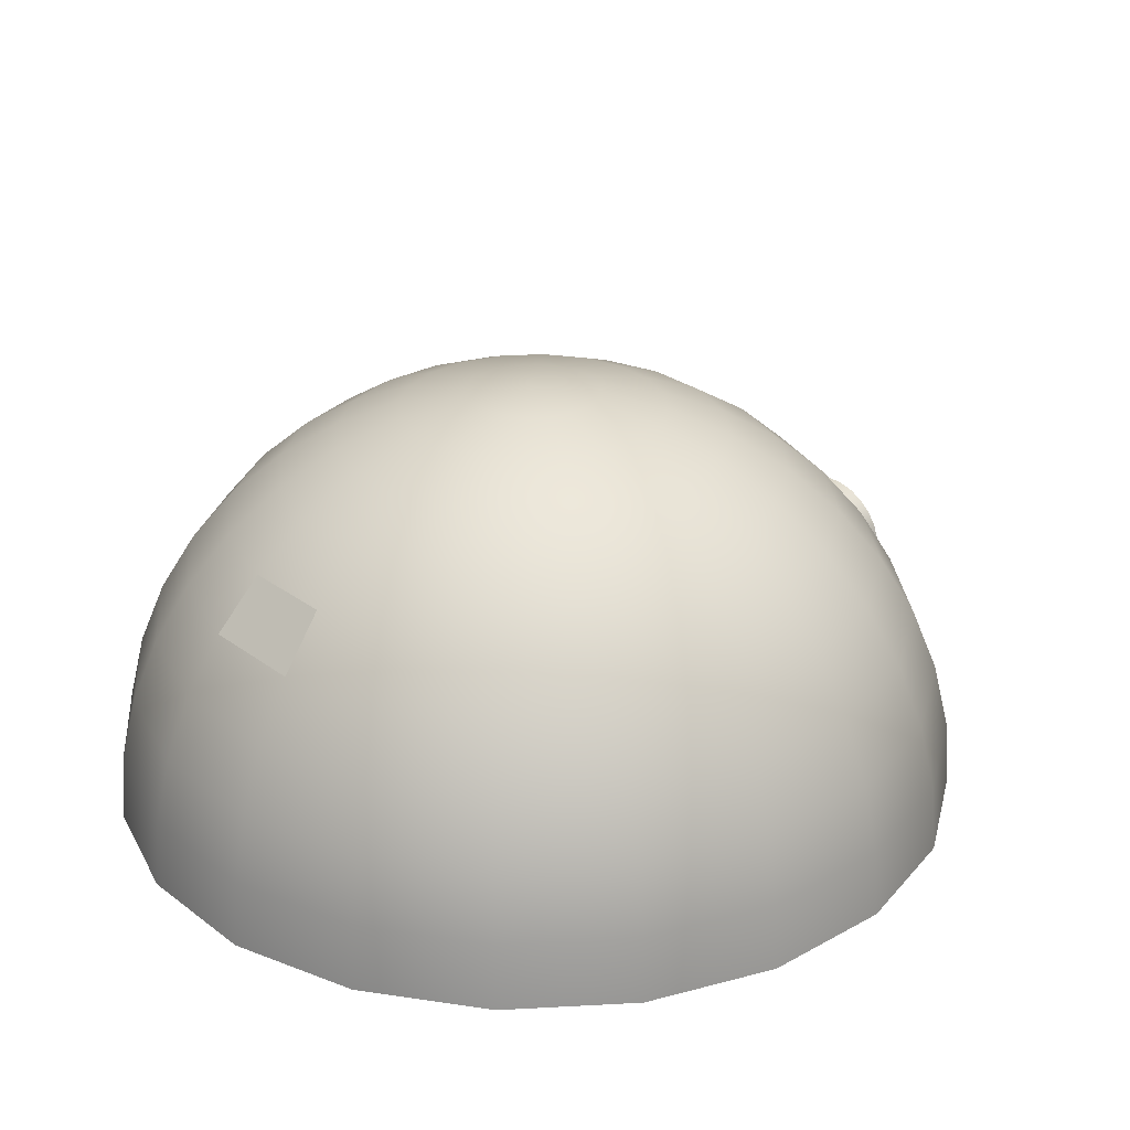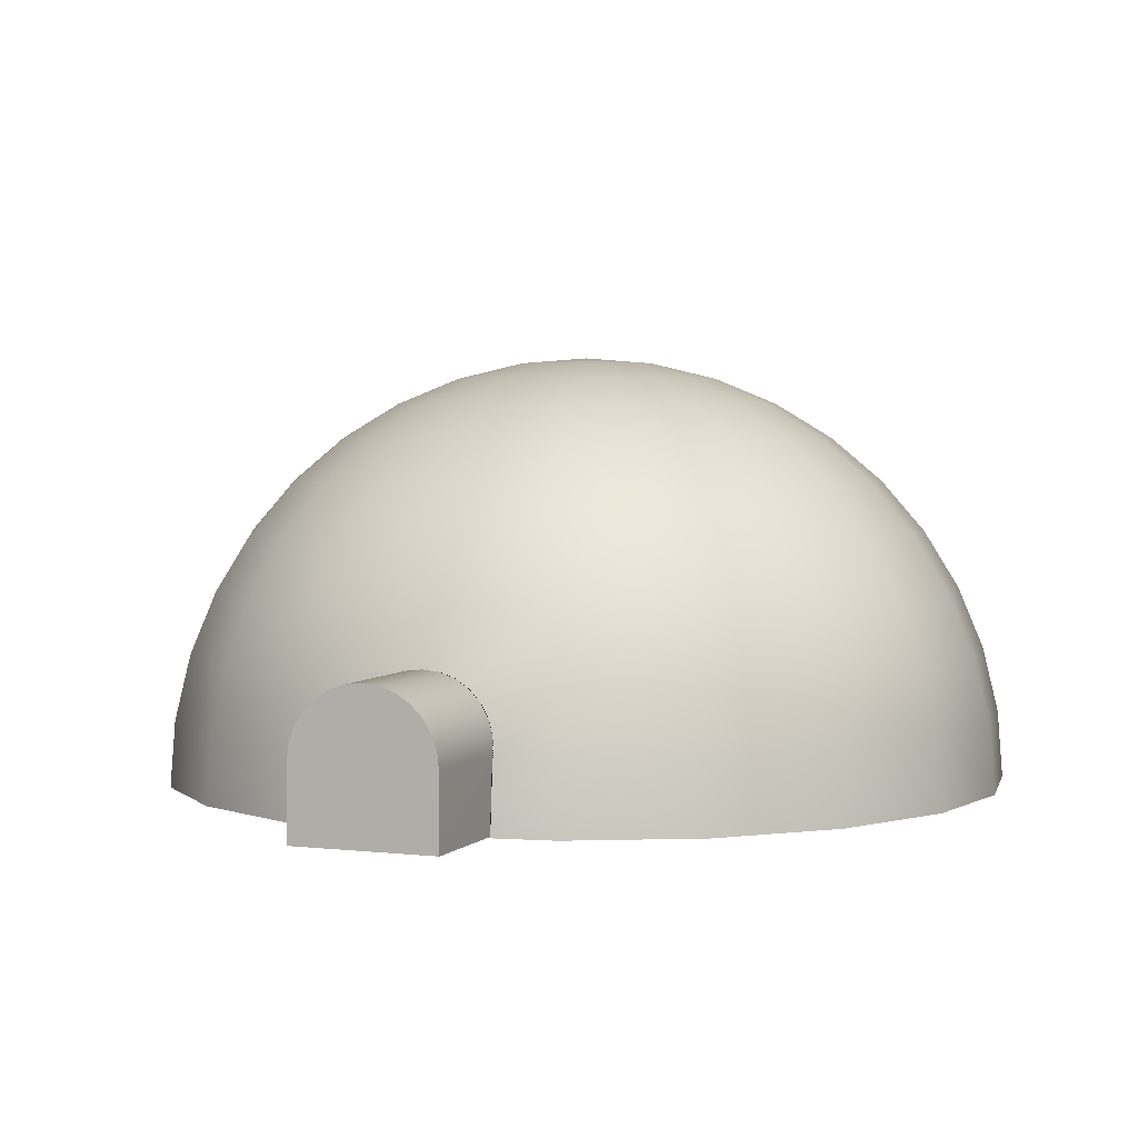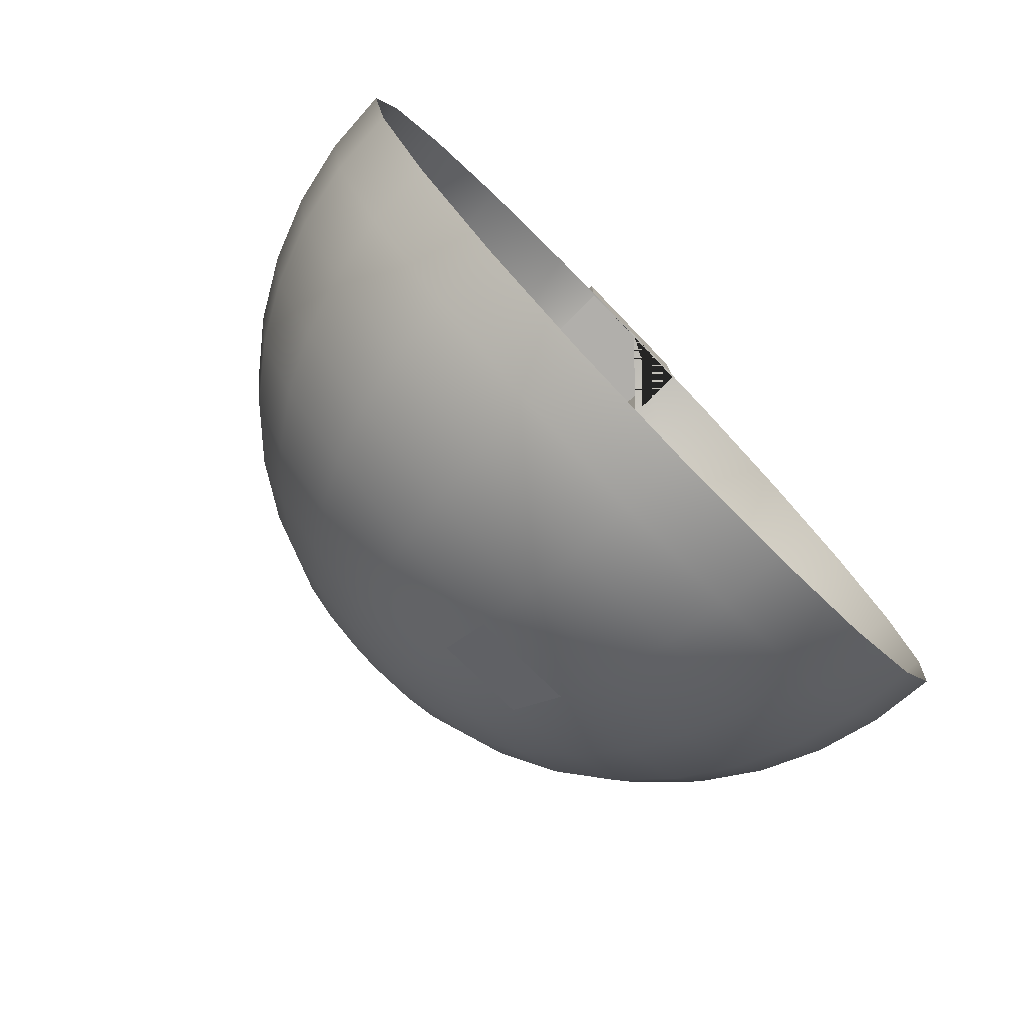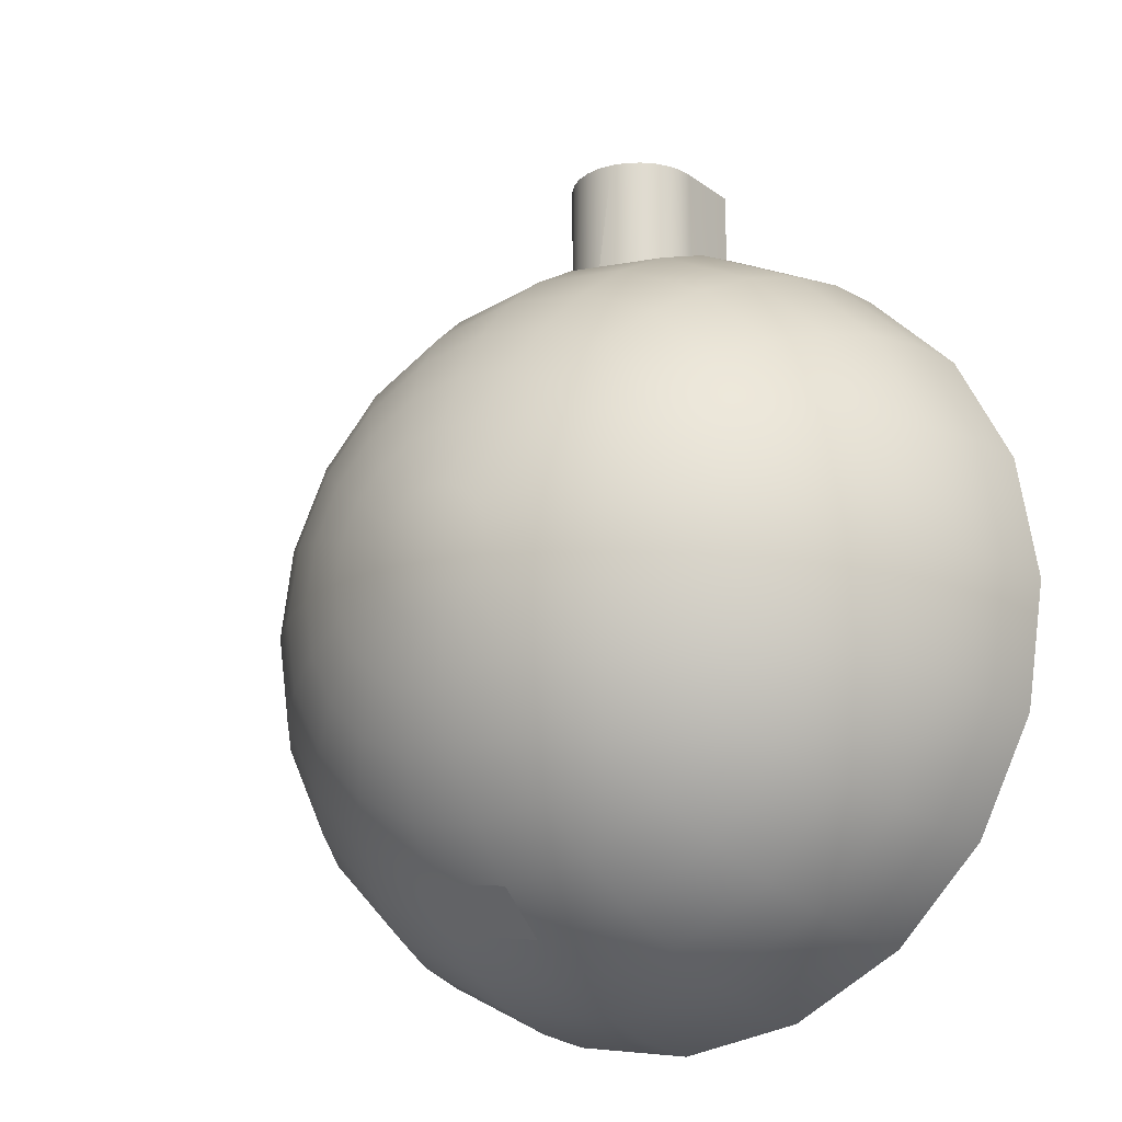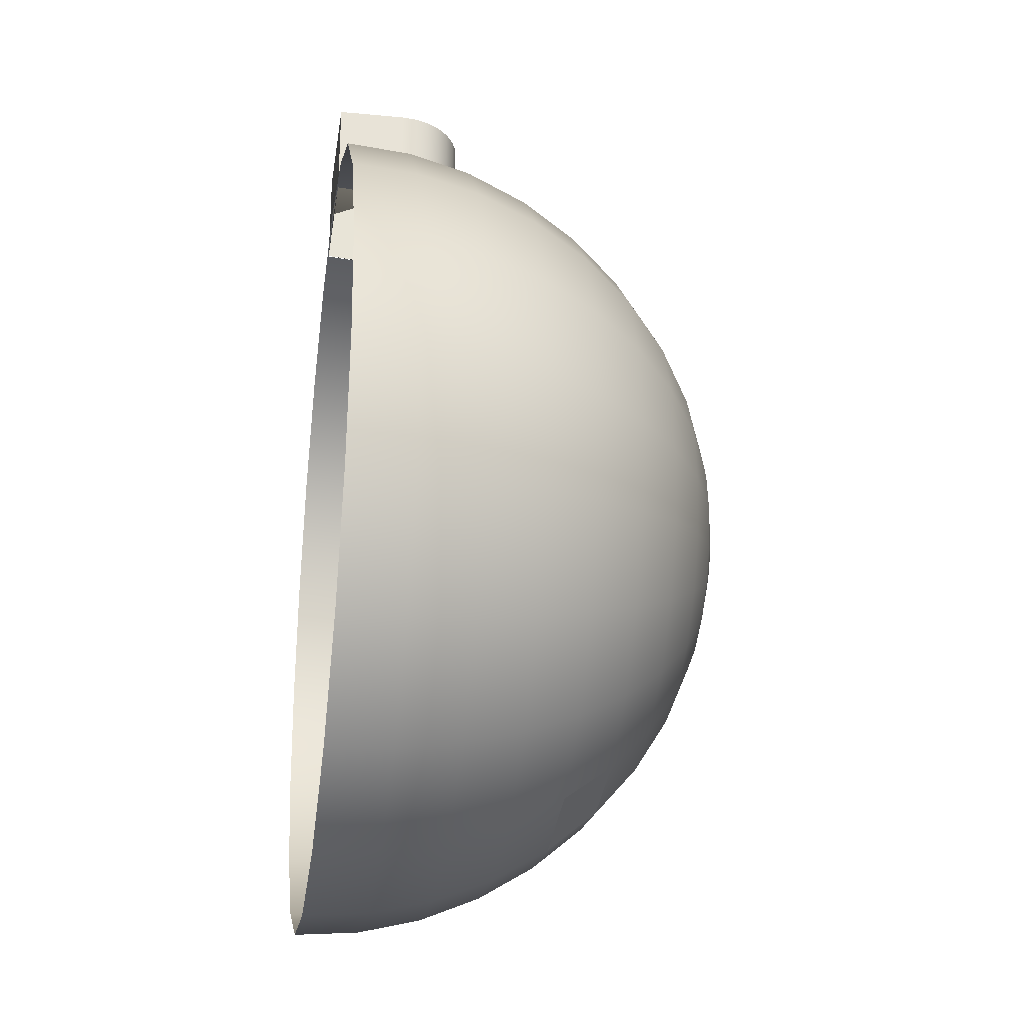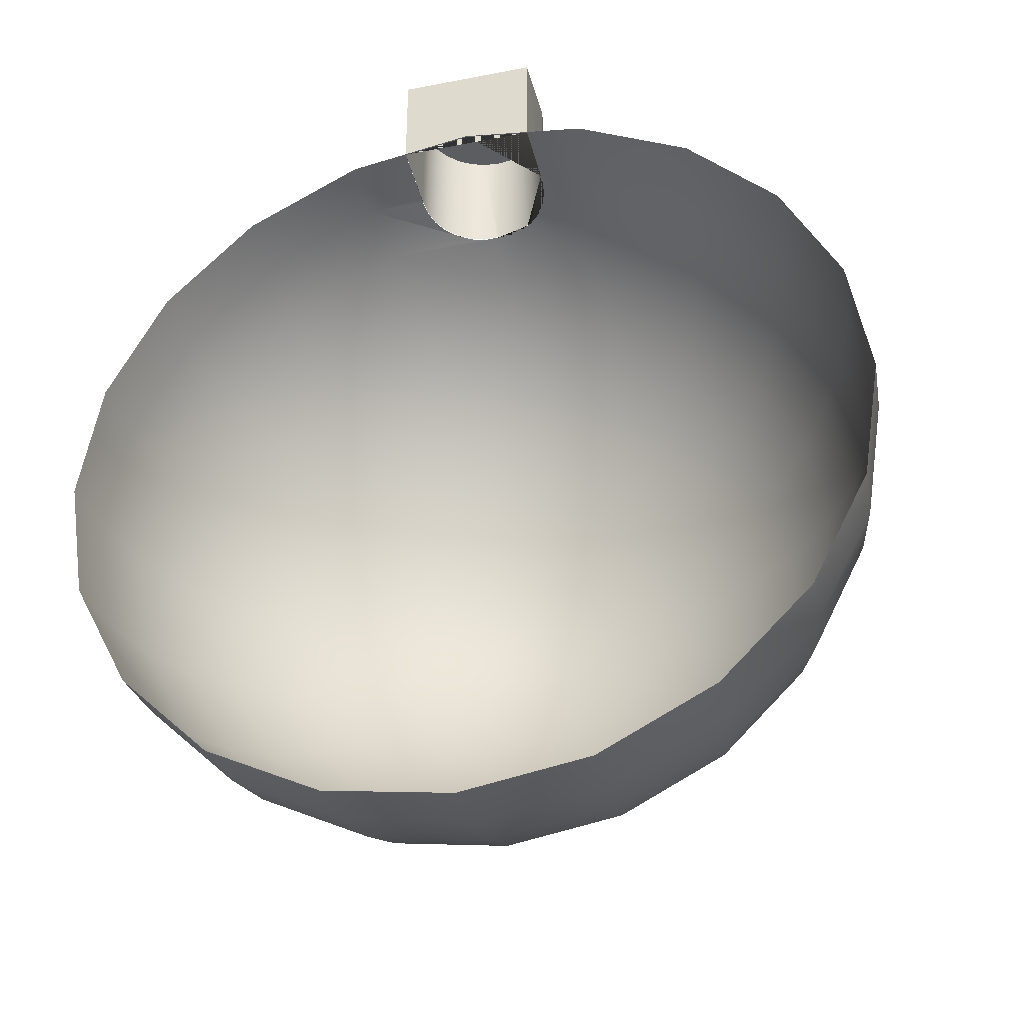
<metadata>
{"format":"obj","ext":"obj","renderer":"f3d","projection":"perspective","resolution":1024,"background":"white","views":[{"elev":26.7,"azim":-139.8,"up":"+Y"},{"elev":3.5,"azim":21.6,"up":"+Y"},{"elev":-78.1,"azim":-46.0,"up":"+Z"},{"elev":-19.2,"azim":-143.2,"up":"+Z"},{"elev":-27.7,"azim":81.7,"up":"+Z"},{"elev":-36.5,"azim":14.2,"up":"+Z"}]}
</metadata>
<code>
g default
v -0.5532 0.5637 4.046
v -0.5393 0.6868 4.046
v -0.4984 0.8037 4.046
v -0.4325 0.9086 4.046
v -0.3449 0.9962 4.046
v -0.2401 1.062 4.046
v -0.1231 1.103 4.046
v 0 1.117 4.046
v 0.1231 1.103 4.046
v 0.5393 0.6868 4.046
v 0.5532 0.5637 4.046
v 0.2401 1.062 4.046
v 0.4984 0.8037 4.046
v 0.4325 0.9086 4.046
v 0.3449 0.9962 4.046
v -0.5532 0.01043 4.046
v 0.5532 0.01043 4.046
v -0.5393 0.6868 3.143
v -0.5532 0.5637 3.17
v -0.5532 0.5167 3.181
v -0.5532 0.01043 3.221
v 0 0.01043 3.309
v 0.5532 0.01043 3.221
v 0.5532 0.5167 3.181
v 0.5532 0.5637 3.17
v 0.5393 0.6868 3.143
v 0.4984 0.8037 3.121
v 0.4325 0.9086 3.106
v 0.3449 0.9962 3.099
v 0.3058 1.021 3.1
v 0.2401 1.062 3.093
v 0.1231 1.103 3.094
v 0 1.117 3.108
v 0 1.117 3.108
v -0.1231 1.103 3.094
v -0.2401 1.062 3.093
v -0.3058 1.021 3.1
v -0.3449 0.9962 3.099
v -0.4325 0.9086 3.106
v -0.4984 0.8037 3.121
v 0.8258 1.942 -2.542
v 0 1.942 -2.672
v 0 2.336 -2.336
v 0.7218 2.336 -2.221
v -2.672 1.942 0
v -2.542 1.942 0.8258
v -2.221 2.336 0.7218
v -2.336 2.336 0
v -0.7218 2.336 -2.221
v -0.6 2.672 -1.847
v 0 2.672 -1.942
v -2.221 2.336 -0.7218
v -1.942 2.672 0
v -1.847 2.672 -0.6
v -2.672 0 1.942
v -1.942 0 2.672
v -1.918 0.5167 2.639
v -2.639 0.5167 1.918
v 2.672 0 -1.942
v 1.942 0 -2.672
v 1.918 0.5167 -2.639
v 2.639 0.5167 -1.918
v -1.141 2.672 -1.571
v -1.571 2.672 -1.141
v -1.213 2.943 -0.8815
v -0.8815 2.943 -1.213
v 1.73 1.5 -2.381
v 0.9095 1.5 -2.799
v 1.571 1.942 -2.162
v -2.799 1.5 0.9095
v -2.381 1.5 1.73
v -2.162 1.942 1.571
v -0.4634 2.943 -1.426
v -1.426 2.943 -0.4634
v 0.6 2.672 -1.847
v -1.847 2.672 0.6
v -1.847 1.021 2.542
v -2.542 1.021 1.847
v 1.847 1.021 -2.542
v 2.542 1.021 -1.847
v 0 2.943 -1.5
v -1.5 2.943 0
v 1.373 2.336 -1.89
v -1.89 2.336 1.373
v -1.73 1.5 2.381
v 2.381 1.5 -1.73
v -0.8258 3.142 -0.6
v -0.6 3.142 -0.8258
v -0.3154 3.142 -0.9708
v -0.9708 3.142 -0.3154
v 0.4634 2.943 -1.426
v -1.426 2.943 0.4634
v -0.3037 3.263 -0.4181
v -0.4181 3.263 -0.3037
v 0 3.303 0
v 1.141 2.672 -1.571
v -1.571 2.672 1.141
v -0.1597 3.263 -0.4914
v -0.4914 3.263 -0.1597
v 0 3.142 -1.021
v -1.021 3.142 0
v 0 3.263 -0.5167
v -0.5167 3.263 0
v -1.021 0 3.142
v -1.008 0.5167 3.103
v 3.142 0 -1.021
v 3.103 0.5167 -1.008
v 0.1597 3.263 -0.4914
v -0.4914 3.263 0.1597
v -1.571 1.942 2.162
v 2.162 1.942 -1.571
v 0.3037 3.263 -0.4181
v -0.4181 3.263 0.3037
v -0.3037 3.263 0.4181
v 0.4181 3.263 -0.3037
v -0.1597 3.263 0.4914
v 0.4914 3.263 -0.1597
v 0 3.263 0.5167
v 0.5167 3.263 0
v 0.3154 3.142 -0.9708
v -0.9708 3.142 0.3154
v 0.4914 3.263 0.1597
v 0.1597 3.263 0.4914
v 0.8815 2.943 -1.213
v -1.213 2.943 0.8815
v 0.3037 3.263 0.4181
v 0.4181 3.263 0.3037
v -1.373 2.336 1.89
v 1.89 2.336 -1.373
v -0.9708 1.021 2.988
v 2.988 1.021 -0.9708
v 0.6 3.142 -0.8258
v -0.8258 3.142 0.6
v -1.141 2.672 1.571
v 1.571 2.672 -1.141
v -0.9095 1.5 2.799
v 2.799 1.5 -0.9095
v -0.8815 2.943 1.213
v 1.213 2.943 -0.8815
v -0.8258 1.942 2.542
v 2.542 1.942 -0.8258
v 3.303 0 0
v 3.263 0.5167 0
v -0.6 3.142 0.8258
v 0.8258 3.142 -0.6
v -0.7218 2.336 2.221
v 2.221 2.336 -0.7218
v 3.142 1.021 0
v -0.6 2.672 1.847
v 1.847 2.672 -0.6
v -0.3154 3.142 0.9708
v 0.9708 3.142 -0.3154
v -0.4634 2.943 1.426
v 1.426 2.943 -0.4634
v -0.5532 0.5637 3.164
v -0.5393 0.6868 3.136
v 2.943 1.5 0
v -0.4984 0.8037 3.115
v 0 3.142 1.021
v 1.021 3.142 0
v -0.4325 0.9086 3.1
v 3.142 0 1.021
v 3.103 0.5167 1.008
v 0 1.5 2.943
v 0 1.942 2.672
v 2.672 1.942 0
v 0.9708 3.142 0.3154
v 0.3154 3.142 0.9708
v 0 2.943 1.5
v 1.5 2.943 0
v -0.3449 0.9962 3.093
v 0 2.336 2.336
v 2.336 2.336 0
v 0 2.672 1.942
v 1.942 2.672 0
v 0.6 3.142 0.8258
v 0.8258 3.142 0.6
v 2.988 1.021 0.9708
v -0.2401 1.062 3.086
v -0.1231 1.103 3.088
v 1.426 2.943 0.4634
v 0.4634 2.943 1.426
v 2.672 0 1.942
v 2.639 0.5167 1.918
v 1.021 0 3.142
v 1.942 0 2.672
v 1.918 0.5167 2.639
v 1.008 0.5167 3.103
v 2.799 1.5 0.9095
v 1.213 2.943 0.8815
v 0.8815 2.943 1.213
v 0 1.117 3.102
v 0.1231 1.103 3.088
v 1.847 2.672 0.6
v 0.6 2.672 1.847
v 0.5393 0.6868 3.136
v 0.5532 0.5637 3.164
v 0.2401 1.062 3.086
v 0.4984 0.8037 3.115
v 2.542 1.942 0.8258
v 0.9095 1.5 2.799
v 0.8258 1.942 2.542
v 0.4325 0.9086 3.1
v 0.3449 0.9962 3.093
v 2.221 2.336 0.7218
v 0.7218 2.336 2.221
v 2.542 1.021 1.847
v 1.847 1.021 2.542
v 0.9708 1.021 2.988
v 1.571 2.672 1.141
v 1.141 2.672 1.571
v -0.5532 0.01043 3.215
v -0.5532 0.5167 3.175
v 2.381 1.5 1.73
v 1.73 1.5 2.381
v 1.89 2.336 1.373
v 1.373 2.336 1.89
v 2.162 1.942 1.571
v 1.571 1.942 2.162
v 0.5532 0.01043 3.215
v 0 0.01043 3.302
v 0 0 3.303
v -0.3058 1.021 3.093
v 0.5532 0.5167 3.175
v 0 1.117 3.102
v 0.3058 1.021 3.093
v -3.142 0 1.021
v -3.303 0 0
v -3.142 0 -1.021
v -2.672 0 -1.942
v -1.942 0 -2.672
v -1.021 0 -3.142
v 0 0 -3.303
v 1.021 0 -3.142
v -2.988 1.021 0.9708
v 0.9708 1.021 -2.988
v -1.89 2.336 -1.373
v -1.373 2.336 -1.89
v -2.943 1.5 0
v 0 1.5 -2.943
v -3.103 0.5167 1.008
v 1.008 0.5167 -3.103
v -2.542 1.942 -0.8258
v -0.8258 1.942 -2.542
v -2.162 1.942 -1.571
v -1.571 1.942 -2.162
v -3.142 1.021 0
v 0 1.021 -3.142
v -2.799 1.5 -0.9095
v -0.9095 1.5 -2.799
v -3.263 0.5167 0
v 0 0.5167 -3.263
v -2.381 1.5 -1.73
v -1.73 1.5 -2.381
v -2.988 1.021 -0.9708
v -0.9708 1.021 -2.988
v -2.542 1.021 -1.847
v -1.847 1.021 -2.542
v -3.103 0.5167 -1.008
v -1.008 0.5167 -3.103
v -2.639 0.5167 -1.918
v -1.918 0.5167 -2.639
g polySurface2
f 19 1 2 18
f 18 2 3 40
f 40 3 4 39
f 39 4 5 38
f 36 6 7 35
f 33 8 9 32
f 26 10 11 25
f 32 9 12 31
f 27 13 10 26
f 28 14 13 27
f 29 15 14 28
f 21 16 1 19 20
f 23 17 16 21 22
f 5 6 36 37 38
f 17 23 24 25 11
f 7 8 33 34 35
f 12 15 29 30 31
f 10 13 14 15 12 9 8 7 6 5 4 3 2 1 16 17 11
f 41 42 43 44
f 45 46 47 48
f 43 49 50 51
f 52 48 53 54
f 55 56 57 58
f 59 60 61 62
f 63 64 65 66
f 67 68 41 69
f 70 71 72 46
f 50 63 66 73
f 64 54 74 65
f 44 43 51 75
f 48 47 76 53
f 58 57 77 78
f 62 61 79 80
f 51 50 73 81
f 54 53 82 74
f 69 41 44 83
f 46 72 84 47
f 78 77 85 71
f 80 79 67 86
f 66 65 87 88
f 73 66 88 89
f 65 74 90 87
f 75 51 81 91
f 53 76 92 82
f 93 94 95
f 83 44 75 96
f 47 84 97 76
f 98 93 95
f 94 99 95
f 81 73 89 100
f 74 82 101 90
f 102 98 95
f 99 103 95
f 56 104 105 57
f 106 59 62 107
f 108 102 95
f 103 109 95
f 71 85 110 72
f 86 67 69 111
f 112 108 95
f 109 113 95
f 113 114 95
f 115 112 95
f 114 116 95
f 117 115 95
f 116 118 95
f 119 117 95
f 91 81 100 120
f 82 92 121 101
f 122 119 95
f 118 123 95
f 96 75 91 124
f 76 97 125 92
f 123 126 95
f 127 122 95
f 126 127 95
f 88 87 94 93
f 72 110 128 84
f 111 69 83 129
f 57 105 130 77
f 107 62 80 131
f 89 88 93 98
f 87 90 99 94
f 100 89 98 102
f 90 101 103 99
f 124 91 120 132
f 92 125 133 121
f 84 128 134 97
f 129 83 96 135
f 120 100 102 108
f 101 121 109 103
f 77 130 136 85
f 131 80 86 137
f 97 134 138 125
f 135 96 124 139
f 132 120 108 112
f 121 133 113 109
f 85 136 140 110
f 137 86 111 141
f 142 106 107 143
f 125 138 144 133
f 139 124 132 145
f 133 144 114 113
f 145 132 112 115
f 110 140 146 128
f 141 111 129 147
f 143 107 131 148
f 128 146 149 134
f 147 129 135 150
f 144 151 116 114
f 152 145 115 117
f 134 149 153 138
f 150 135 139 154
f 138 153 151 144
f 154 139 145 152
f 148 131 137 157
f 151 159 118 116
f 160 152 117 119
f 162 142 143 163
f 136 164 165 140
f 157 137 141 166
f 167 160 119 122
f 159 168 123 118
f 153 169 159 151
f 170 154 152 160
f 140 165 172 146
f 166 141 147 173
f 149 174 169 153
f 175 150 154 170
f 168 176 126 123
f 177 167 122 127
f 146 172 174 149
f 173 147 150 175
f 176 177 127 126
f 163 143 148 178
f 181 170 160 167
f 169 182 168 159
f 183 162 163 184
f 185 186 187 188
f 178 148 157 189
f 190 181 167 177
f 182 191 176 168
f 194 175 170 181
f 174 195 182 169
f 191 190 177 176
f 186 183 184 187
f 189 157 166 200
f 164 201 202 165
f 205 173 175 194
f 172 206 195 174
f 200 166 173 205
f 165 202 206 172
f 184 163 178 207
f 188 187 208 209
f 210 194 181 190
f 195 211 191 182
f 211 210 190 191
f 187 184 207 208
f 207 178 189 214
f 209 208 215 201
f 216 205 194 210
f 206 217 211 195
f 214 189 200 218
f 201 215 219 202
f 202 219 217 206
f 218 200 205 216
f 217 216 210 211
f 208 207 214 215
f 219 218 216 217
f 215 214 218 219
f 104 222 221 212 213 105
f 222 185 188 224 220 221
f 130 223 179 180 225 164 136
f 105 213 155 156 158 161 171 223 130
f 226 209 201 164 225 192 193 198
f 224 188 209 226 204 203 199 196 197
f 235 78 71 70
f 79 236 68 67
f 237 52 54 64
f 49 238 63 50
f 238 237 64 63
f 239 70 46 45
f 68 240 42 41
f 241 58 78 235
f 61 242 236 79
f 243 45 48 52
f 42 244 49 43
f 227 55 58 241
f 60 234 242 61
f 245 243 52 237
f 244 246 238 49
f 247 235 70 239
f 236 248 240 68
f 246 245 237 238
f 249 239 45 243
f 240 250 244 42
f 251 241 235 247
f 242 252 248 236
f 253 249 243 245
f 250 254 246 244
f 255 247 239 249
f 248 256 250 240
f 254 253 245 246
f 228 227 241 251
f 234 233 252 242
f 257 255 249 253
f 256 258 254 250
f 259 251 247 255
f 252 260 256 248
f 258 257 253 254
f 229 228 251 259
f 233 232 260 252
f 261 259 255 257
f 260 262 258 256
f 262 261 257 258
f 230 229 259 261
f 232 231 262 260
f 231 230 261 262

</code>
